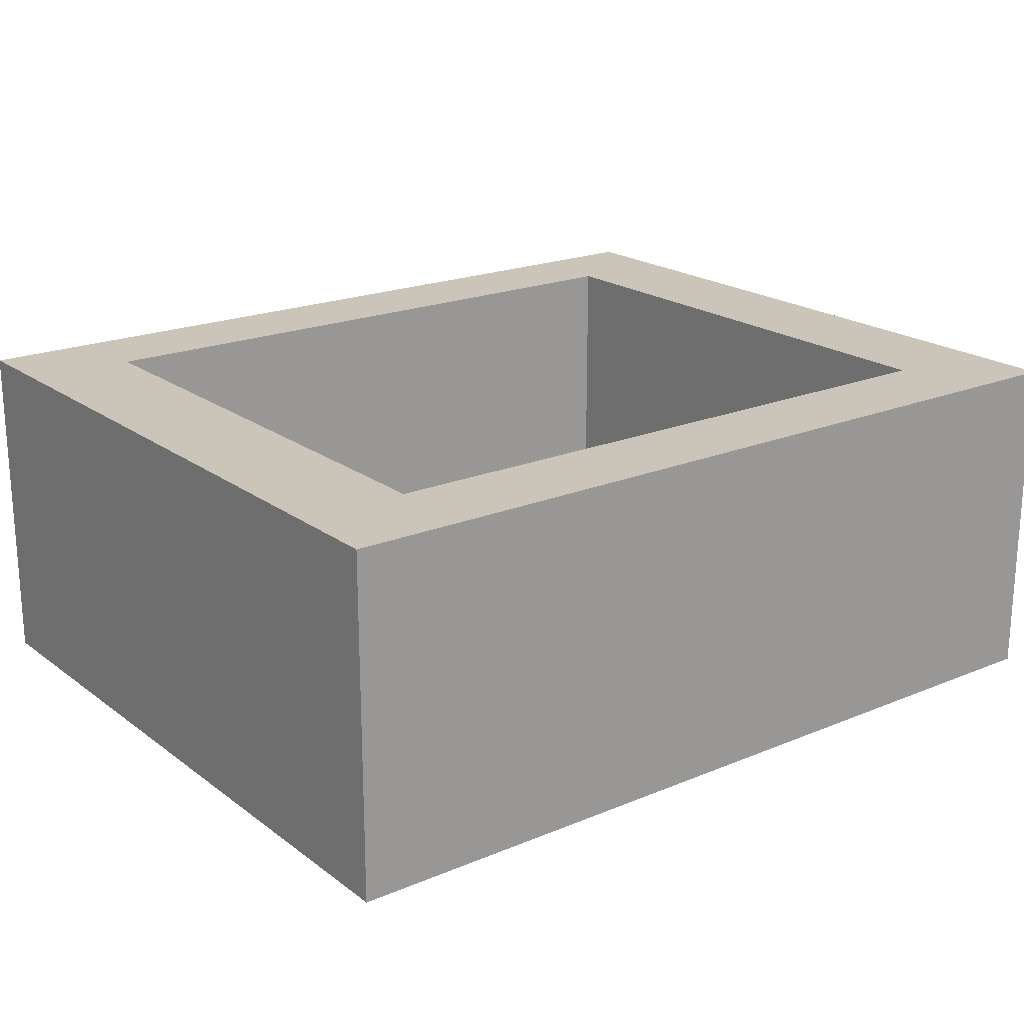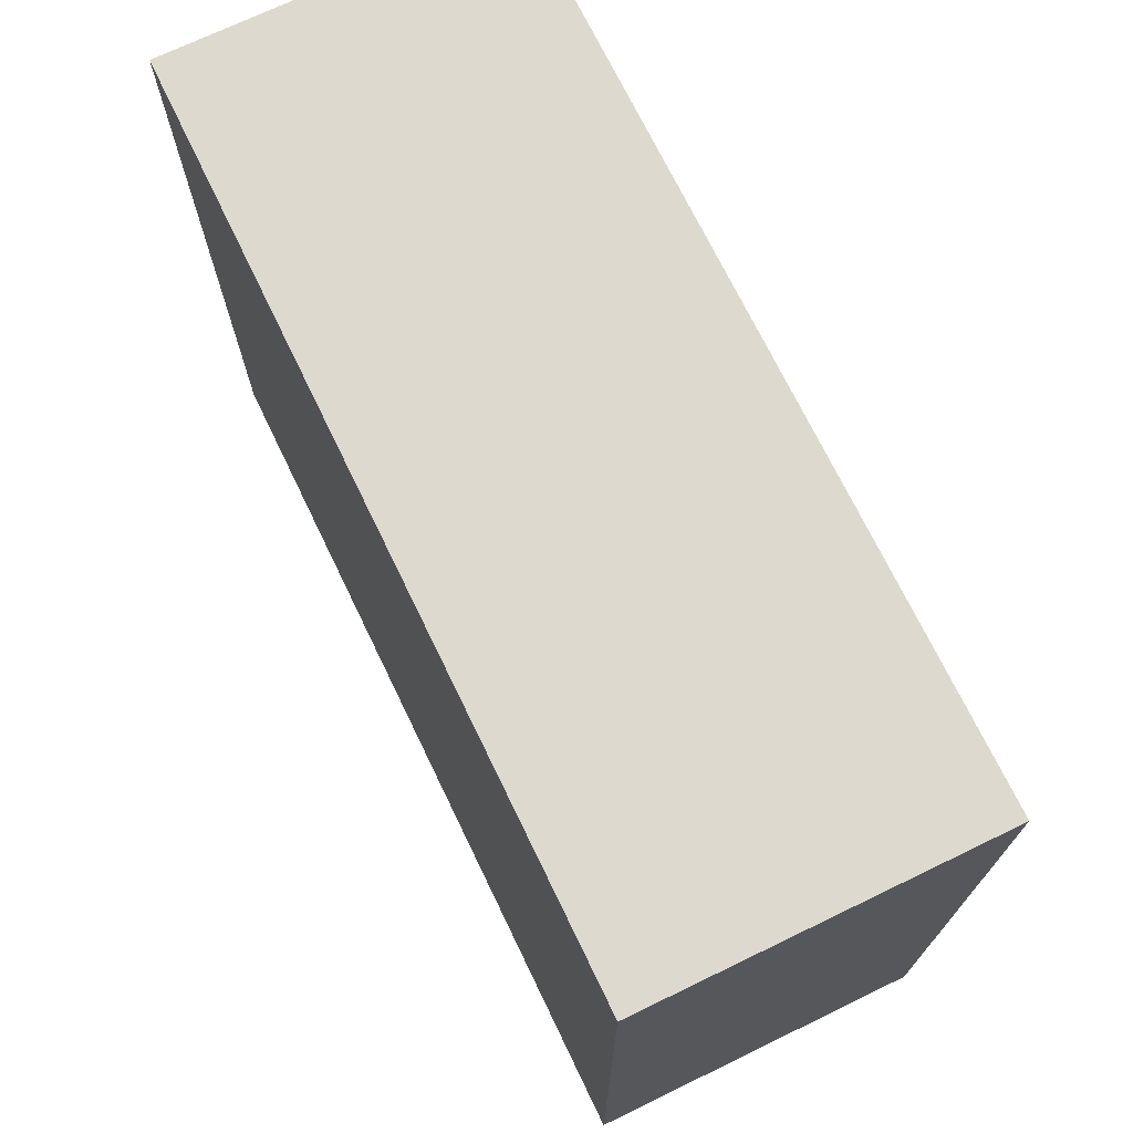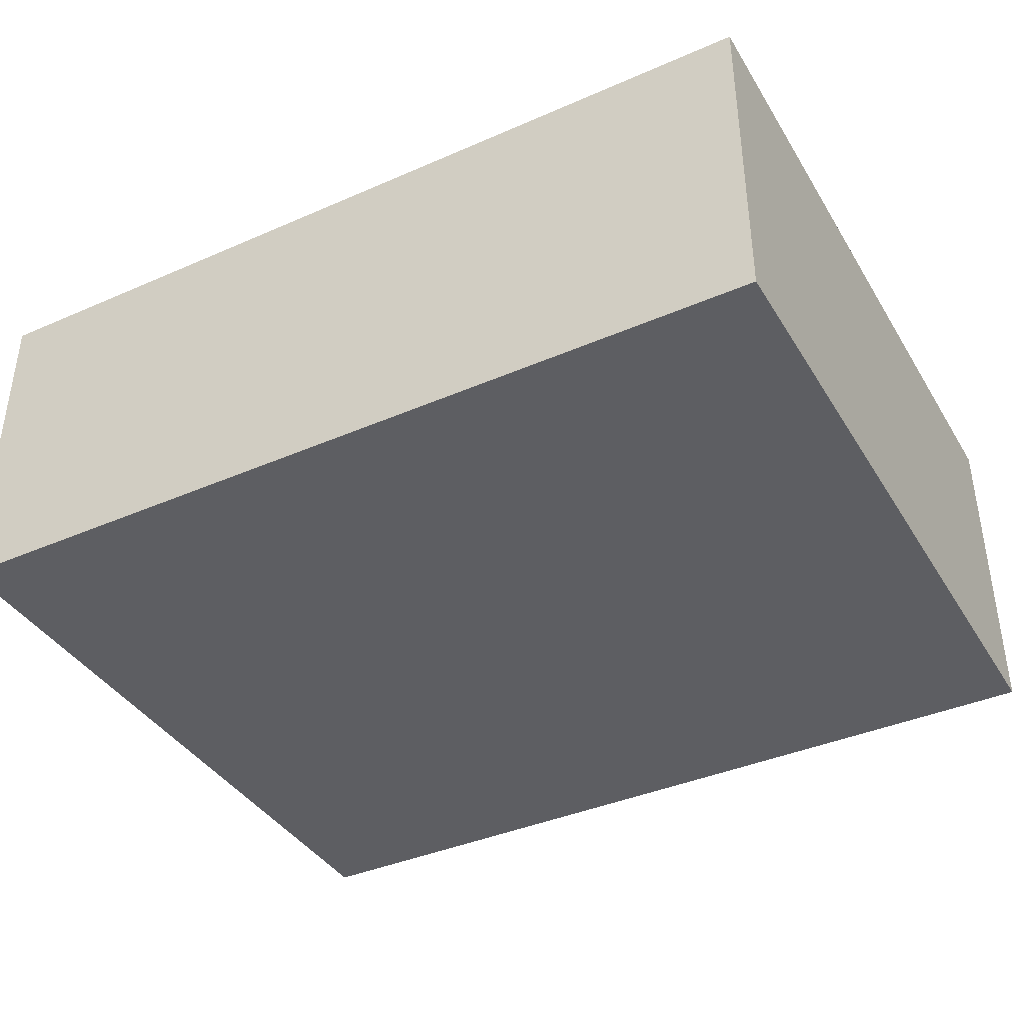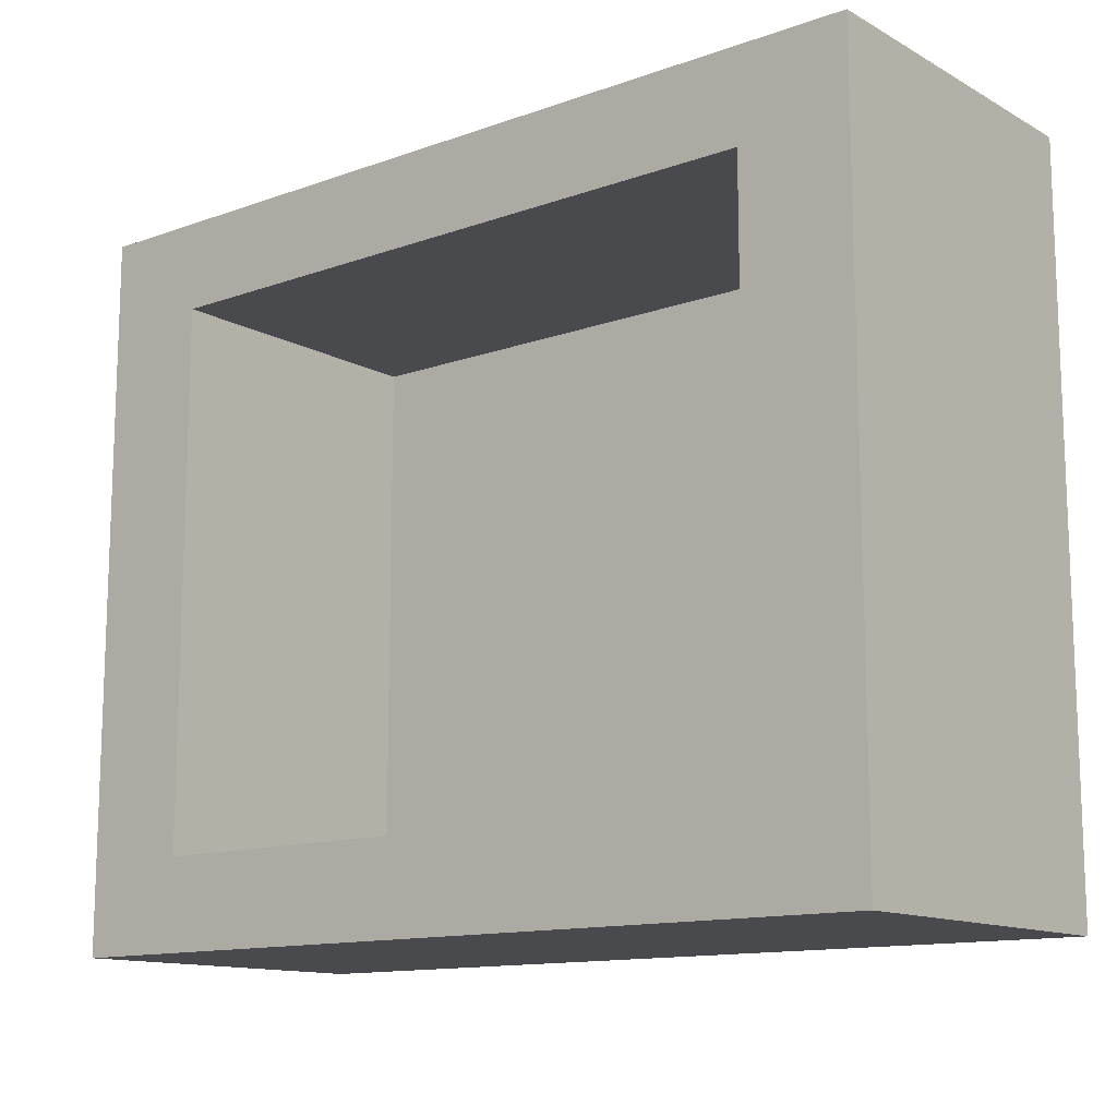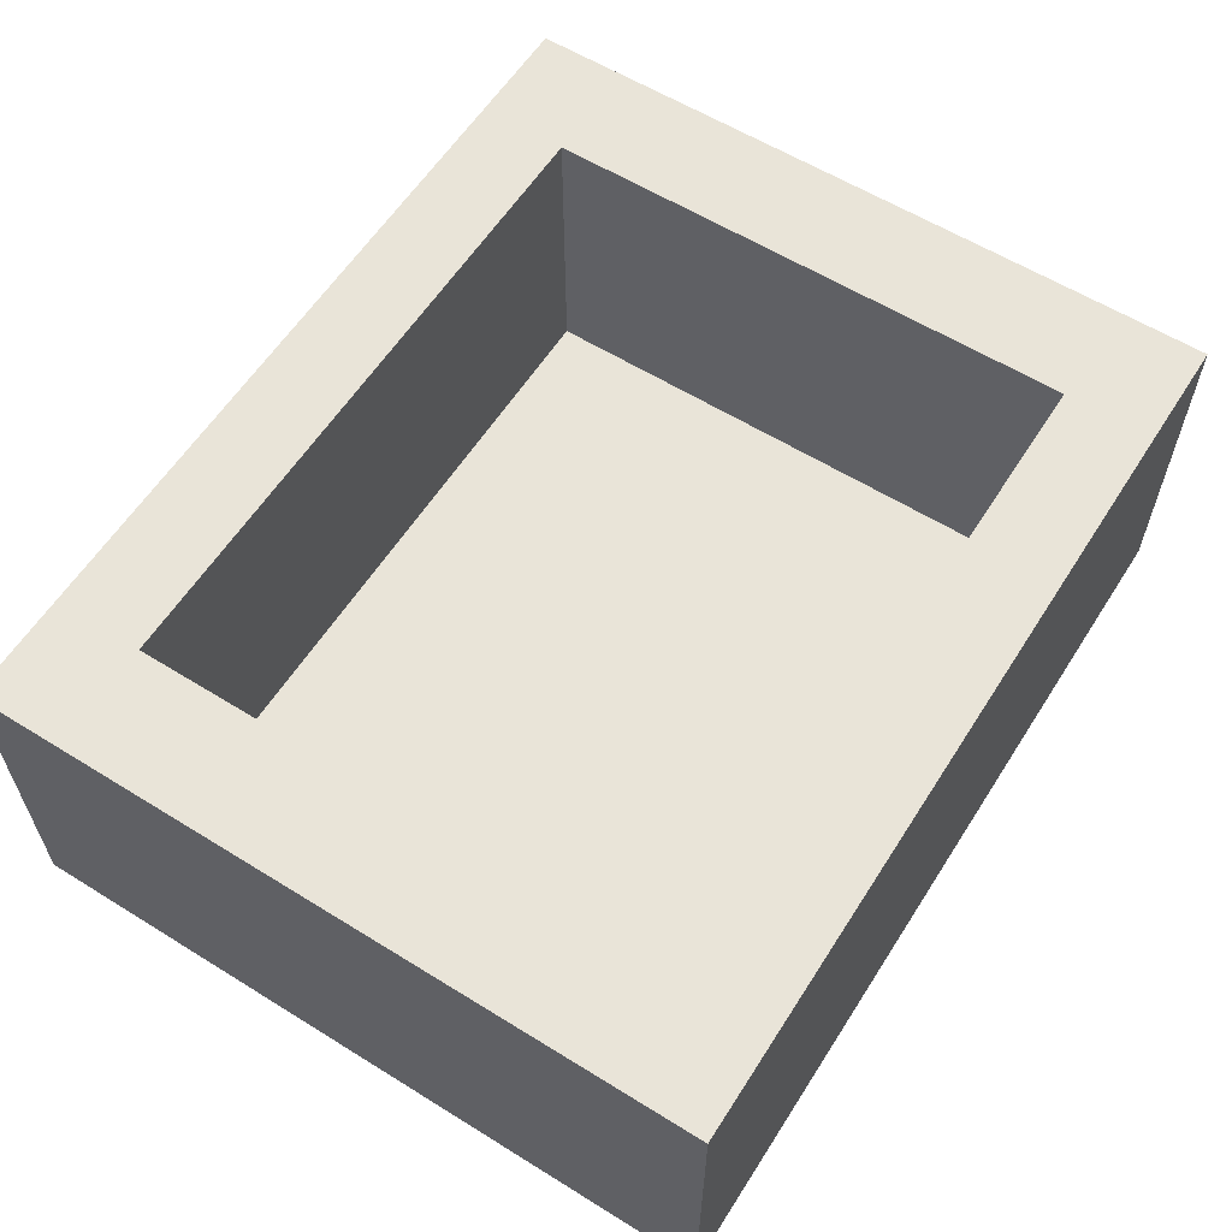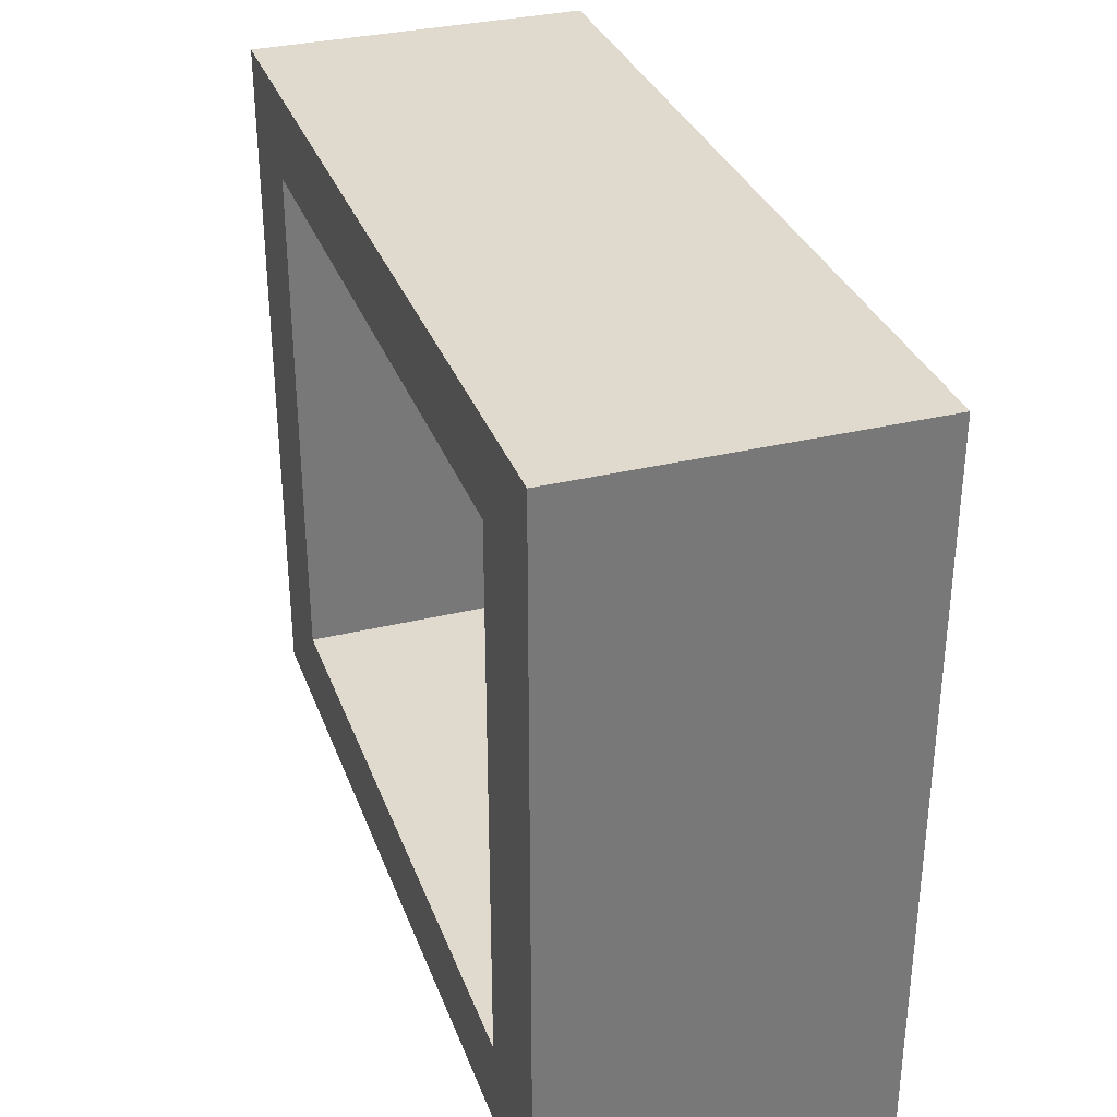
<metadata>
{"format":"obj","ext":"obj","renderer":"f3d","projection":"perspective","resolution":1024,"background":"white","views":[{"elev":20.3,"azim":142.8,"up":"+Y"},{"elev":71.5,"azim":64.2,"up":"+Z"},{"elev":-39.3,"azim":-151.5,"up":"+Y"},{"elev":-12.9,"azim":-140.9,"up":"+Z"},{"elev":59.8,"azim":-57.6,"up":"+Y"},{"elev":32.8,"azim":-108.6,"up":"+Z"}]}
</metadata>
<code>
o 立方体
v -0.7107 0 0.5912
v -0.7107 0.5467 0.5912
v -0.7107 0 -0.5649
v -0.7107 0.5467 -0.5649
v 0.6938 0 0.5912
v 0.6938 0.5467 0.5912
v 0.6938 0 -0.5649
v 0.6938 0.5467 -0.5649
v -0.7107 0.5467 0.01316
v -0.008437 0.5467 -0.5649
v 0.6938 0.5467 0.01316
v -0.008437 0.5467 0.5912
v -0.7107 0.5467 -0.2759
v 0.3427 0.5467 -0.5649
v 0.6938 0.5467 0.3022
v -0.3595 0.5467 0.5912
v -0.7107 0.5467 0.3022
v -0.3595 0.5467 -0.5649
v 0.6938 0.5467 -0.2759
v 0.3427 0.5467 0.5912
v -0.7107 0.5467 -0.4204
v 0.5182 0.5467 -0.5649
v 0.6938 0.5467 0.4467
v -0.5351 0.5467 0.5912
v -0.7107 0.5467 0.1577
v -0.184 0.5467 -0.5649
v 0.6938 0.5467 -0.1314
v 0.1671 0.5467 0.5912
v -0.008437 0.5467 0.4467
v 0.5182 0.5467 0.01316
v -0.7107 0.5467 -0.1314
v 0.1671 0.5467 -0.5649
v 0.6938 0.5467 0.1577
v -0.184 0.5467 0.5912
v -0.7107 0.5467 0.4467
v -0.5351 0.5467 -0.5649
v 0.6938 0.5467 -0.4204
v 0.5182 0.5467 0.5912
v -0.008437 0.5467 -0.4204
v -0.5351 0.5467 0.01316
v -0.3595 0.5467 -0.4204
v -0.5351 0.5467 -0.2759
v 0.3427 0.5467 -0.4204
v 0.5182 0.5467 -0.2759
v 0.3427 0.5467 0.4467
v 0.5182 0.5467 0.3022
v -0.3595 0.5467 0.4467
v -0.5351 0.5467 0.3022
v -0.5351 0.5467 0.1577
v -0.184 0.5467 0.4467
v 0.5182 0.5467 0.1577
v 0.5182 0.5467 0.4467
v 0.1671 0.5467 -0.4204
v 0.5182 0.5467 -0.4204
v 0.5182 0.5467 -0.1314
v -0.5351 0.5467 -0.4204
v -0.184 0.5467 -0.4204
v -0.5351 0.5467 -0.1314
v 0.1671 0.5467 0.4467
v -0.5351 0.5467 0.4467
v -0.008437 0.2139 0.4467
v 0.5182 0.2139 0.01316
v -0.008437 0.2139 -0.4204
v -0.5351 0.2139 0.01316
v -0.3595 0.2139 -0.4204
v -0.5351 0.2139 -0.2759
v 0.3427 0.2139 -0.4204
v 0.5182 0.2139 -0.2759
v 0.3427 0.2139 0.4467
v 0.5182 0.2139 0.3022
v -0.3595 0.2139 0.4467
v -0.5351 0.2139 0.3022
v -0.5351 0.2139 0.1577
v -0.184 0.2139 0.4467
v 0.5182 0.2139 0.1577
v 0.5182 0.2139 0.4467
v 0.1671 0.2139 -0.4204
v 0.5182 0.2139 -0.4204
v 0.5182 0.2139 -0.1314
v -0.5351 0.2139 -0.4204
v -0.184 0.2139 -0.4204
v -0.5351 0.2139 -0.1314
v 0.1671 0.2139 0.4467
v -0.5351 0.2139 0.4467
v -0.008437 0.07761 0.01316
v -0.008437 0.07761 0.3022
v -0.008437 0.07761 -0.2759
v 0.3427 0.07761 0.01316
v -0.3595 0.07761 0.01316
v -0.3595 0.07761 -0.2759
v 0.3427 0.07761 -0.2759
v 0.3427 0.07761 0.3022
v -0.3595 0.07761 0.3022
v -0.008437 0.07761 0.4467
v -0.008437 0.07761 -0.1314
v 0.5182 0.07761 0.01316
v -0.184 0.07761 0.01316
v -0.008437 0.07761 0.1577
v -0.008437 0.07761 -0.4204
v 0.1671 0.07761 0.01316
v -0.5351 0.07761 0.01316
v -0.3595 0.07761 -0.1314
v -0.3595 0.07761 -0.4204
v -0.184 0.07761 -0.2759
v -0.5351 0.07761 -0.2759
v 0.3427 0.07761 -0.1314
v 0.3427 0.07761 -0.4204
v 0.5182 0.07761 -0.2759
v 0.1671 0.07761 -0.2759
v 0.3427 0.07761 0.4467
v 0.3427 0.07761 0.1577
v 0.5182 0.07761 0.3022
v 0.1671 0.07761 0.3022
v -0.3595 0.07761 0.4467
v -0.3595 0.07761 0.1577
v -0.184 0.07761 0.3022
v -0.5351 0.07761 0.3022
v -0.5351 0.07761 0.1577
v -0.184 0.07761 0.1577
v -0.184 0.07761 0.4467
v 0.1671 0.07761 0.1577
v 0.5182 0.07761 0.1577
v 0.5182 0.07761 0.4467
v 0.1671 0.07761 -0.4204
v 0.5182 0.07761 -0.4204
v 0.5182 0.07761 -0.1314
v -0.5351 0.07761 -0.4204
v -0.184 0.07761 -0.4204
v -0.184 0.07761 -0.1314
v -0.5351 0.07761 -0.1314
v 0.1671 0.07761 -0.1314
v 0.1671 0.07761 0.4467
v -0.5351 0.07761 0.4467
f 1 2 35 17 25 9 31 13 21 4 3
f 3 4 36 18 26 10 32 14 22 8 7
f 7 8 37 19 27 11 33 15 23 6 5
f 5 6 38 20 28 12 34 16 24 2 1
f 3 7 5 1
f 60 35 2 24
f 59 29 12 28
f 58 31 9 40
f 56 21 13 42
f 52 45 20 38
f 50 47 16 34
f 49 25 17 48
f 40 9 25 49
f 47 50 74 71
f 58 40 64 82
f 29 50 34 12
f 55 44 68 79
f 60 47 71 84
f 50 29 61 74
f 30 55 79 62
f 51 30 62 75
f 33 51 46 15
f 11 30 51 33
f 48 60 84 72
f 23 52 38 6
f 15 46 52 23
f 54 43 67 78
f 46 51 75 70
f 14 32 53 43
f 32 10 39 53
f 37 54 44 19
f 8 22 54 37
f 22 14 43 54
f 27 55 30 11
f 19 44 55 27
f 40 49 73 64
f 41 56 80 65
f 18 36 56 41
f 36 4 21 56
f 45 52 76 69
f 10 26 57 39
f 26 18 41 57
f 49 48 72 73
f 29 59 83 61
f 56 42 66 80
f 52 46 70 76
f 59 45 69 83
f 42 13 31 58
f 57 41 65 81
f 44 54 78 68
f 39 57 81 63
f 45 59 28 20
f 53 39 63 77
f 42 58 82 66
f 47 60 24 16
f 43 53 77 67
f 48 17 35 60
f 81 65 103 128
f 64 73 118 101
f 78 67 107 125
f 74 61 94 120
f 61 83 132 94
f 63 81 128 99
f 75 62 96 122
f 73 72 117 118
f 66 82 130 105
f 68 78 125 108
f 83 69 110 132
f 70 75 122 112
f 82 64 101 130
f 77 63 99 124
f 65 80 127 103
f 67 77 124 107
f 80 66 105 127
f 69 76 123 110
f 79 68 108 126
f 84 71 114 133
f 76 70 112 123
f 62 79 126 96
f 71 74 120 114
f 72 84 133 117
f 131 95 85 100
f 129 102 89 97
f 128 103 90 104
f 126 106 88 96
f 125 107 91 108
f 124 99 87 109
f 122 111 92 112
f 121 98 86 113
f 119 115 93 116
f 115 118 117 93
f 89 101 118 115
f 98 119 116 86
f 85 97 119 98
f 97 89 115 119
f 86 116 120 94
f 116 93 114 120
f 111 121 113 92
f 88 100 121 111
f 100 85 98 121
f 96 88 111 122
f 112 92 110 123
f 107 124 109 91
f 108 91 106 126
f 103 127 105 90
f 99 128 104 87
f 95 129 97 85
f 87 104 129 95
f 104 90 102 129
f 102 130 101 89
f 90 105 130 102
f 106 131 100 88
f 91 109 131 106
f 109 87 95 131
f 92 113 132 110
f 113 86 94 132
f 93 117 133 114

</code>
